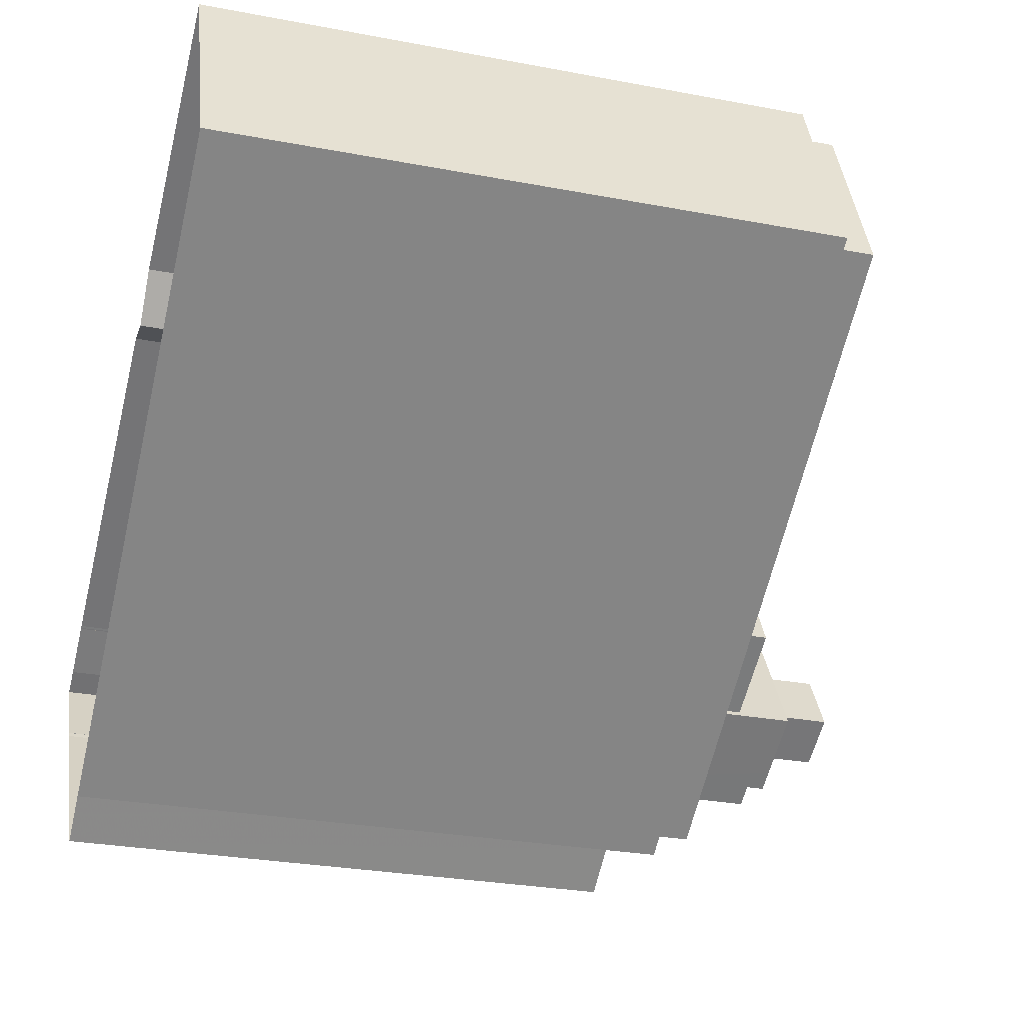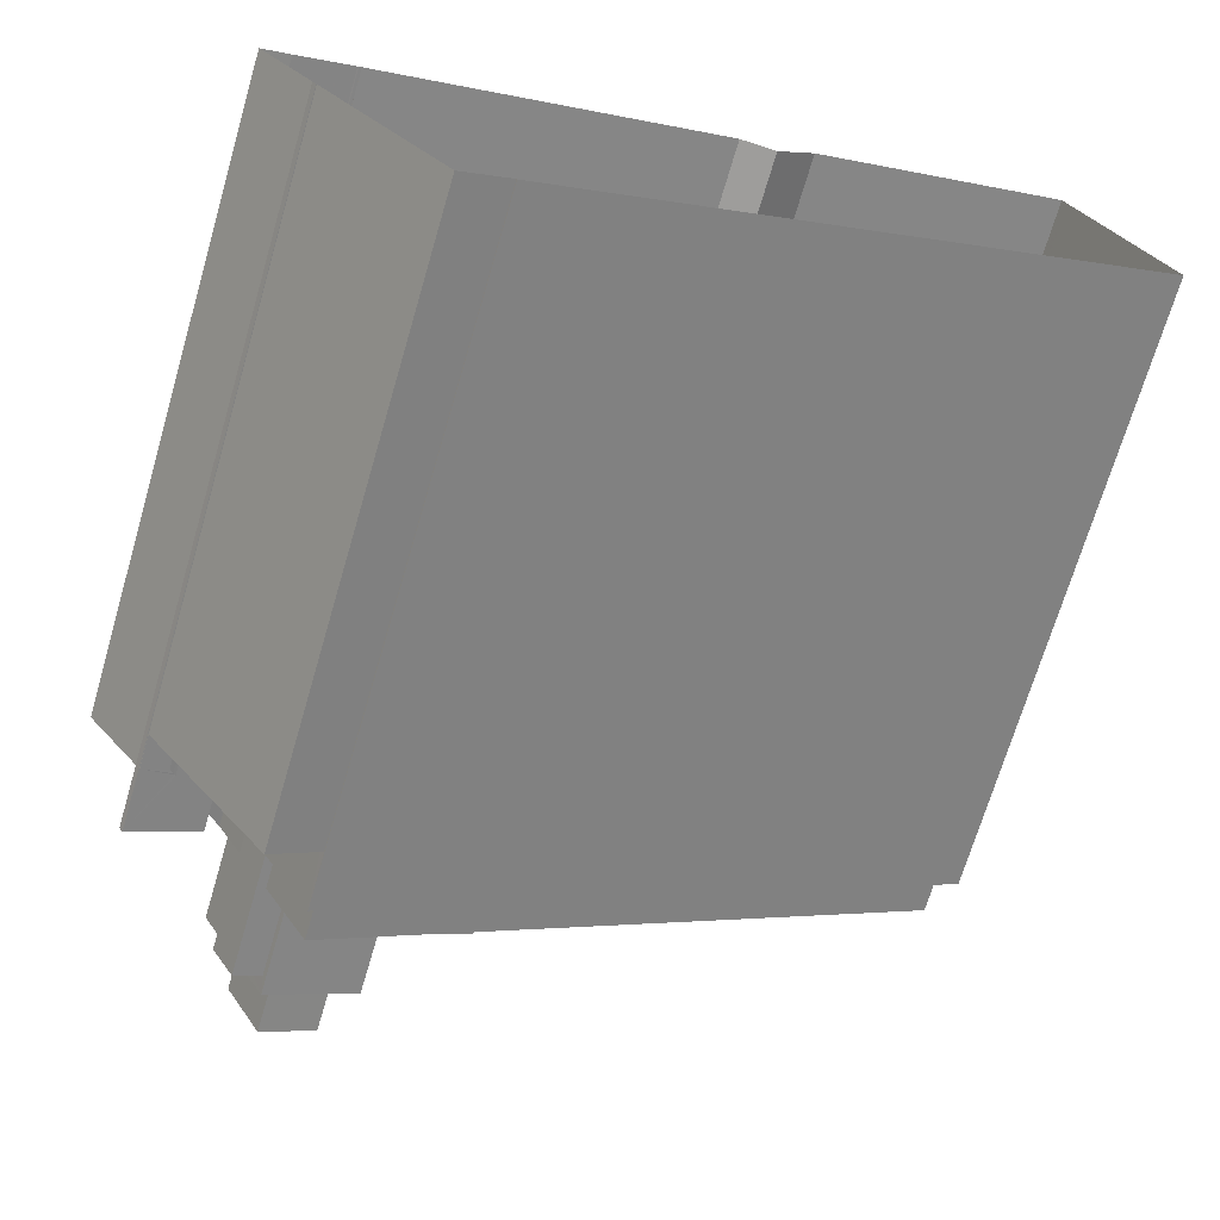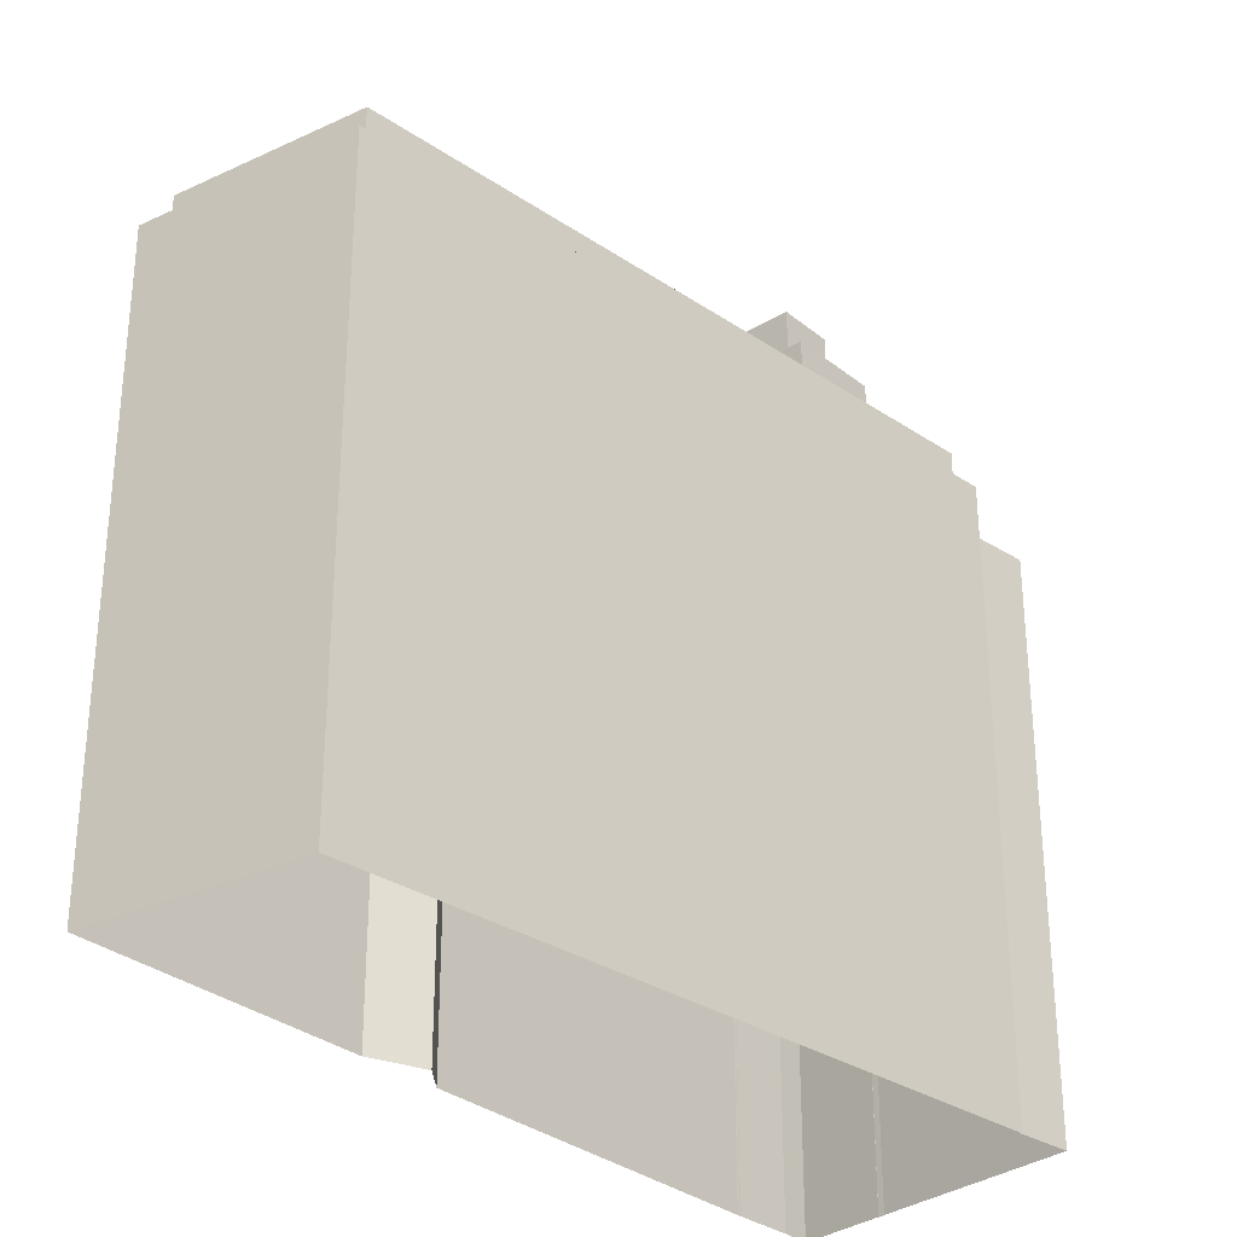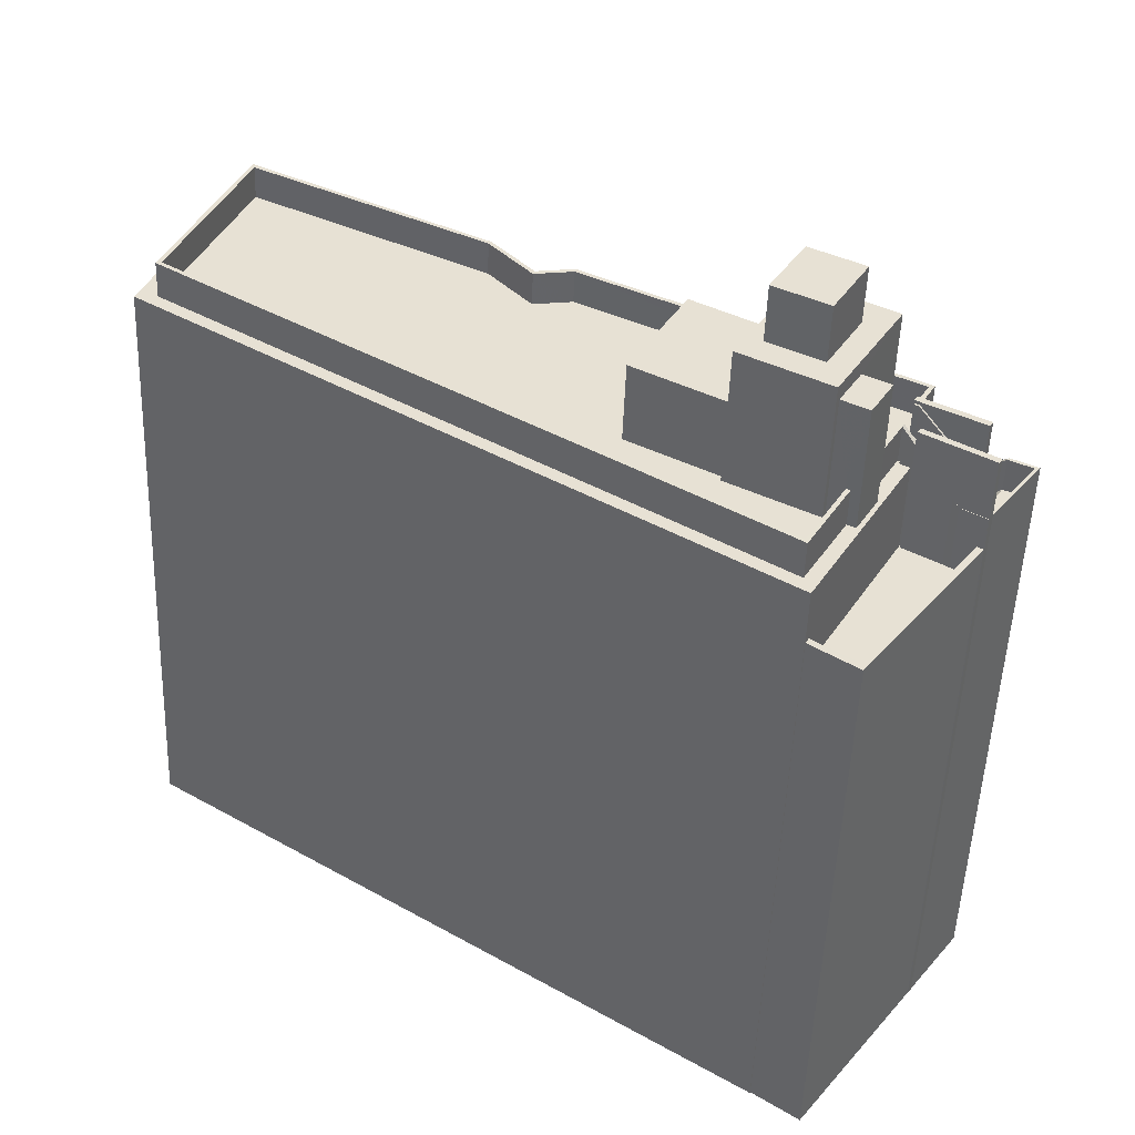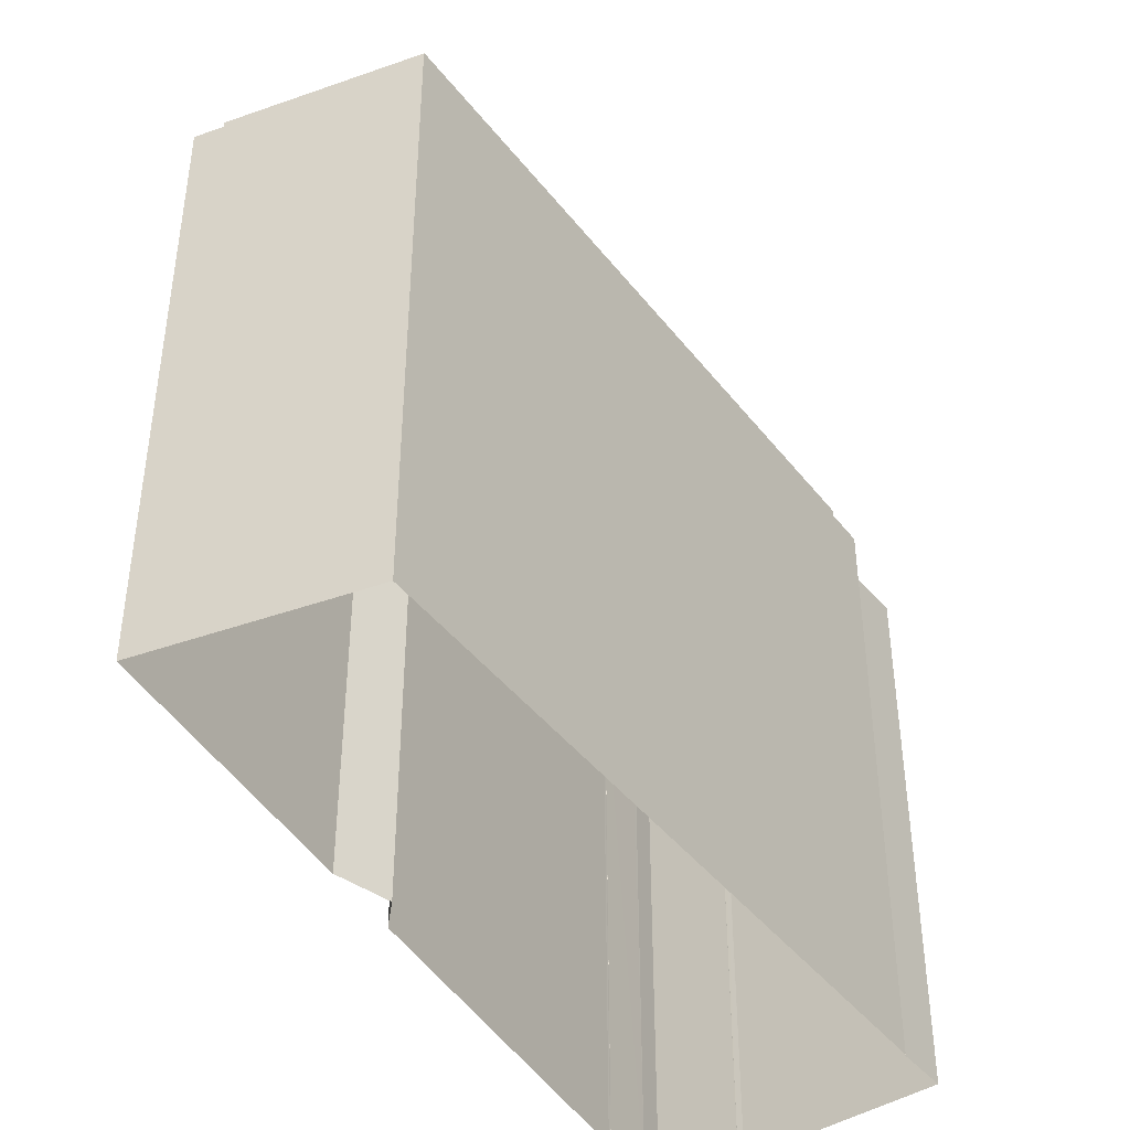
<metadata>
{"format":"obj","ext":"obj","renderer":"f3d","projection":"perspective","resolution":1024,"background":"white","views":[{"elev":-28.3,"azim":-106.0,"up":"+Y"},{"elev":-69.9,"azim":163.6,"up":"+Y"},{"elev":-30.9,"azim":-78.0,"up":"+Z"},{"elev":-51.2,"azim":-2.2,"up":"+Y"},{"elev":-43.7,"azim":-89.1,"up":"+Z"}]}
</metadata>
<code>
v 1.281e+04 -1.538e+04 20.88
v 1.282e+04 -1.539e+04 20.88
v 1.281e+04 -1.539e+04 20.88
v 1.283e+04 -1.54e+04 20.88
v 1.282e+04 -1.539e+04 20.88
v 1.283e+04 -1.54e+04 20.88
v 1.283e+04 -1.54e+04 20.88
v 1.283e+04 -1.54e+04 20.88
v 1.283e+04 -1.54e+04 20.88
v 1.283e+04 -1.54e+04 20.88
v 1.283e+04 -1.54e+04 20.88
v 1.283e+04 -1.539e+04 20.88
v 1.282e+04 -1.539e+04 20.88
v 1.283e+04 -1.539e+04 20.88
v 1.283e+04 -1.539e+04 20.88
v 1.283e+04 -1.539e+04 20.88
v 1.283e+04 -1.539e+04 20.88
v 1.283e+04 -1.539e+04 20.88
v 1.283e+04 -1.539e+04 20.88
v 1.283e+04 -1.539e+04 40.75
v 1.283e+04 -1.54e+04 40.75
v 1.283e+04 -1.54e+04 40.75
v 1.283e+04 -1.539e+04 40.75
v 1.283e+04 -1.539e+04 36.54
v 1.283e+04 -1.539e+04 37.84
v 1.283e+04 -1.539e+04 36.46
v 1.283e+04 -1.539e+04 36.46
v 1.283e+04 -1.54e+04 37.83
v 1.283e+04 -1.54e+04 37.83
v 1.283e+04 -1.54e+04 37.84
v 1.283e+04 -1.539e+04 37.93
v 1.283e+04 -1.54e+04 37.93
v 1.283e+04 -1.539e+04 37.93
v 1.283e+04 -1.54e+04 37.93
v 1.283e+04 -1.54e+04 37.93
v 1.283e+04 -1.54e+04 37.93
v 1.283e+04 -1.54e+04 37.93
v 1.283e+04 -1.54e+04 37.93
v 1.283e+04 -1.54e+04 37.93
v 1.283e+04 -1.54e+04 37.93
v 1.283e+04 -1.54e+04 37.93
v 1.283e+04 -1.54e+04 38.83
v 1.283e+04 -1.54e+04 38.83
v 1.283e+04 -1.54e+04 38.84
v 1.283e+04 -1.54e+04 38.93
v 1.283e+04 -1.54e+04 38.93
v 1.283e+04 -1.54e+04 38.84
v 1.283e+04 -1.54e+04 38.93
v 1.283e+04 -1.54e+04 38.93
v 1.283e+04 -1.54e+04 38.93
v 1.283e+04 -1.54e+04 38.93
v 1.283e+04 -1.539e+04 38.93
v 1.283e+04 -1.539e+04 38.93
v 1.283e+04 -1.539e+04 38.93
v 1.283e+04 -1.539e+04 38.93
v 1.283e+04 -1.54e+04 38.93
v 1.283e+04 -1.54e+04 38.93
v 1.283e+04 -1.539e+04 37.46
v 1.283e+04 -1.539e+04 37.46
v 1.283e+04 -1.539e+04 38.84
v 1.283e+04 -1.539e+04 38.84
v 1.283e+04 -1.539e+04 37.46
v 1.283e+04 -1.539e+04 37.36
v 1.283e+04 -1.539e+04 37.43
v 1.283e+04 -1.539e+04 37.36
v 1.283e+04 -1.54e+04 40.75
v 1.283e+04 -1.54e+04 40.75
v 1.283e+04 -1.54e+04 40.75
v 1.283e+04 -1.54e+04 40.75
v 1.283e+04 -1.54e+04 36.94
v 1.283e+04 -1.54e+04 36.93
v 1.283e+04 -1.54e+04 36.94
v 1.283e+04 -1.54e+04 36.93
v 1.283e+04 -1.54e+04 36.93
v 1.283e+04 -1.54e+04 36.93
v 1.283e+04 -1.54e+04 36.93
v 1.283e+04 -1.54e+04 36.93
v 1.283e+04 -1.54e+04 36.93
v 1.283e+04 -1.54e+04 36.94
v 1.283e+04 -1.54e+04 37.94
v 1.283e+04 -1.54e+04 37.93
v 1.283e+04 -1.54e+04 37.93
v 1.283e+04 -1.54e+04 37.93
v 1.283e+04 -1.54e+04 37.94
v 1.283e+04 -1.54e+04 37.93
v 1.283e+04 -1.54e+04 37.94
v 1.283e+04 -1.54e+04 37.94
v 1.283e+04 -1.54e+04 37.94
v 1.283e+04 -1.54e+04 37.94
v 1.283e+04 -1.54e+04 37.94
v 1.283e+04 -1.54e+04 37.94
v 1.283e+04 -1.539e+04 39.66
v 1.283e+04 -1.539e+04 39.66
v 1.283e+04 -1.539e+04 39.66
v 1.283e+04 -1.54e+04 39.65
v 1.283e+04 -1.539e+04 39.65
v 1.283e+04 -1.539e+04 39.65
v 1.282e+04 -1.539e+04 39.65
v 1.283e+04 -1.539e+04 39.65
v 1.282e+04 -1.539e+04 39.65
v 1.281e+04 -1.538e+04 39.65
v 1.281e+04 -1.539e+04 39.65
v 1.283e+04 -1.539e+04 39.65
v 1.283e+04 -1.539e+04 39.65
v 1.283e+04 -1.54e+04 39.65
v 1.283e+04 -1.54e+04 39.65
v 1.283e+04 -1.54e+04 39.65
v 1.282e+04 -1.54e+04 39.65
v 1.282e+04 -1.539e+04 39.65
v 1.283e+04 -1.539e+04 39.65
v 1.283e+04 -1.54e+04 39.65
v 1.283e+04 -1.54e+04 39.65
v 1.283e+04 -1.54e+04 39.65
v 1.283e+04 -1.54e+04 39.65
v 1.283e+04 -1.54e+04 39.65
v 1.283e+04 -1.54e+04 39.65
v 1.283e+04 -1.54e+04 39.65
v 1.283e+04 -1.539e+04 39.65
v 1.283e+04 -1.539e+04 39.65
v 1.283e+04 -1.539e+04 39.55
v 1.283e+04 -1.54e+04 39.54
v 1.283e+04 -1.54e+04 39.01
v 1.283e+04 -1.54e+04 38.15
v 1.283e+04 -1.54e+04 38.03
v 1.283e+04 -1.54e+04 38.04
v 1.283e+04 -1.54e+04 38.03
v 1.283e+04 -1.54e+04 39.03
v 1.283e+04 -1.54e+04 39.03
v 1.283e+04 -1.54e+04 39.84
v 1.283e+04 -1.539e+04 40.55
v 1.283e+04 -1.539e+04 40.66
v 1.283e+04 -1.539e+04 40.65
v 1.283e+04 -1.54e+04 39
v 1.283e+04 -1.54e+04 38.93
v 1.283e+04 -1.54e+04 39.01
v 1.283e+04 -1.54e+04 39.04
v 1.283e+04 -1.54e+04 39.04
v 1.283e+04 -1.54e+04 39.08
v 1.283e+04 -1.54e+04 40.54
v 1.283e+04 -1.54e+04 40.23
v 1.283e+04 -1.54e+04 40.23
v 1.283e+04 -1.54e+04 40.01
v 1.283e+04 -1.54e+04 40.65
v 1.283e+04 -1.54e+04 40.65
v 1.283e+04 -1.54e+04 40.23
v 1.283e+04 -1.54e+04 39.12
v 1.283e+04 -1.54e+04 40.65
v 1.283e+04 -1.54e+04 40.65
v 1.283e+04 -1.54e+04 40.65
v 1.283e+04 -1.54e+04 40.65
v 1.283e+04 -1.539e+04 40.65
v 1.283e+04 -1.539e+04 40.65
v 1.283e+04 -1.54e+04 40.65
v 1.283e+04 -1.54e+04 40.65
v 1.283e+04 -1.54e+04 40.65
v 1.281e+04 -1.539e+04 40.65
v 1.281e+04 -1.538e+04 40.65
v 1.281e+04 -1.538e+04 40.65
v 1.283e+04 -1.539e+04 40.66
v 1.283e+04 -1.539e+04 40.66
v 1.283e+04 -1.539e+04 40.66
v 1.283e+04 -1.54e+04 40.65
v 1.282e+04 -1.539e+04 40.65
v 1.283e+04 -1.539e+04 40.66
v 1.282e+04 -1.539e+04 40.65
v 1.282e+04 -1.539e+04 40.65
v 1.282e+04 -1.539e+04 40.65
v 1.282e+04 -1.539e+04 40.65
v 1.282e+04 -1.539e+04 40.65
v 1.281e+04 -1.539e+04 40.65
v 1.283e+04 -1.539e+04 45.34
v 1.283e+04 -1.54e+04 45.34
v 1.283e+04 -1.54e+04 45.34
v 1.283e+04 -1.54e+04 45.34
v 1.283e+04 -1.54e+04 43.68
v 1.283e+04 -1.539e+04 43.68
v 1.283e+04 -1.539e+04 43.68
v 1.283e+04 -1.54e+04 43.68
v 1.283e+04 -1.54e+04 43.68
v 1.283e+04 -1.54e+04 43.68
v 1.283e+04 -1.54e+04 43.68
v 1.283e+04 -1.54e+04 43.68
v 1.283e+04 -1.539e+04 43.68
v 1.283e+04 -1.539e+04 43.68
v 1.283e+04 -1.54e+04 43.21
v 1.283e+04 -1.54e+04 43.21
v 1.283e+04 -1.54e+04 43.21
v 1.283e+04 -1.54e+04 43.21
v 1.282e+04 -1.54e+04 42.01
v 1.283e+04 -1.539e+04 42.01
v 1.283e+04 -1.539e+04 42.01
v 1.283e+04 -1.54e+04 42.01
v 1.283e+04 -1.539e+04 39.56
v 1.283e+04 -1.539e+04 39.56
v 1.282e+04 -1.539e+04 39.56
v 1.283e+04 -1.539e+04 39.56
v 1.282e+04 -1.539e+04 39.56
v 1.282e+04 -1.539e+04 39.56
v 1.282e+04 -1.539e+04 39.56
v 1.282e+04 -1.539e+04 39.56
v 1.281e+04 -1.538e+04 39.56
v 1.281e+04 -1.538e+04 39.56
v 1.283e+04 -1.54e+04 39.56
v 1.283e+04 -1.54e+04 39.56
v 1.283e+04 -1.54e+04 39.56
v 1.281e+04 -1.539e+04 39.56
v 1.283e+04 -1.539e+04 39.56
v 1.283e+04 -1.54e+04 39.56
v 1.283e+04 -1.54e+04 39.56
v 1.283e+04 -1.54e+04 39.56
v 1.283e+04 -1.54e+04 39.56
v 1.281e+04 -1.539e+04 39.56
v 1.283e+04 -1.54e+04 39.56
v 1.282e+04 -1.539e+04 39.56
v 1.283e+04 -1.54e+04 39.56
v 1.283e+04 -1.54e+04 39.56
f 1 2 3
f 4 3 5
f 6 7 8
f 6 4 5
f 7 9 10
f 10 9 11
f 12 6 13
f 14 12 15
f 6 5 13
f 3 2 5
f 16 9 17
f 18 19 14
f 19 17 9
f 12 7 6
f 12 9 7
f 14 19 12
f 19 9 12
f 20 21 22
f 20 23 21
f 24 25 26
f 27 24 26
f 28 25 24
f 29 30 28
f 30 25 28
f 31 32 33
f 33 32 34
f 35 36 34
f 37 35 34
f 32 37 34
f 31 25 32
f 32 25 30
f 38 39 40
f 41 38 40
f 42 43 44
f 45 44 46
f 44 43 47
f 44 47 46
f 48 49 50
f 51 48 50
f 52 53 54
f 54 53 55
f 55 53 56
f 53 57 56
f 58 59 60
f 59 61 60
f 59 62 61
f 52 60 61
f 52 54 60
f 63 64 65
f 66 67 68
f 66 69 67
f 70 71 72
f 71 70 73
f 74 75 76
f 77 74 76
f 76 73 78
f 78 73 79
f 77 76 78
f 73 70 79
f 80 81 82
f 82 81 83
f 80 84 81
f 83 81 85
f 86 87 88
f 88 87 89
f 86 90 87
f 89 87 91
f 92 93 94
f 95 96 97
f 93 98 99
f 100 101 102
f 103 104 97
f 105 106 107
f 107 108 102
f 109 100 102
f 99 98 109
f 94 110 104
f 111 112 113
f 105 114 106
f 95 97 115
f 115 110 112
f 116 117 108
f 112 110 113
f 106 116 107
f 99 109 108
f 118 119 99
f 119 110 94
f 119 94 93
f 119 93 99
f 104 110 97
f 108 109 102
f 107 116 108
f 110 115 97
f 96 95 120
f 95 121 120
f 122 120 121
f 122 123 120
f 124 120 123
f 125 124 123
f 35 86 36
f 90 39 38
f 126 86 35
f 90 86 126
f 90 126 39
f 124 126 35
f 124 125 126
f 127 128 129
f 130 127 129
f 131 132 130
f 129 131 130
f 133 134 46
f 46 135 133
f 127 134 133
f 128 127 133
f 136 137 49
f 48 136 49
f 136 138 137
f 139 140 141
f 142 139 141
f 143 144 139
f 144 145 139
f 145 140 139
f 146 137 138
f 143 147 148
f 143 148 144
f 149 150 144
f 148 149 144
f 131 151 132
f 131 152 151
f 153 154 155
f 156 154 153
f 157 156 158
f 159 160 161
f 162 153 155
f 157 158 163
f 160 159 164
f 161 165 159
f 165 166 167
f 168 166 163
f 167 166 169
f 165 167 159
f 170 156 153
f 166 168 169
f 158 168 163
f 158 156 170
f 171 172 173
f 174 171 173
f 175 176 177
f 178 176 175
f 179 178 180
f 178 175 180
f 179 180 181
f 181 182 179
f 182 183 184
f 177 183 175
f 184 183 177
f 182 181 183
f 185 186 187
f 188 185 187
f 189 190 191
f 189 192 190
f 193 194 195
f 194 193 196
f 197 198 199
f 200 195 197
f 201 198 202
f 203 204 205
f 206 201 202
f 196 193 207
f 208 209 210
f 203 210 211
f 205 212 206
f 210 209 213
f 193 195 200
f 200 197 214
f 211 210 213
f 204 215 216
f 203 211 204
f 205 216 212
f 214 197 199
f 199 198 201
f 212 201 206
f 204 216 205
f 94 20 164
f 27 196 24
f 20 22 160
f 92 94 164
f 196 207 160
f 24 196 28
f 22 28 196
f 164 20 160
f 22 196 160
f 29 28 42
f 28 22 42
f 135 21 133
f 135 22 21
f 47 43 135
f 43 42 135
f 42 22 135
f 103 152 104
f 104 152 23
f 133 21 128
f 131 21 23
f 128 21 129
f 129 21 131
f 152 131 23
f 94 104 23
f 20 94 23
f 46 37 32
f 45 46 32
f 42 30 29
f 42 32 30
f 45 32 44
f 32 42 44
f 89 57 88
f 34 88 33
f 33 88 53
f 88 57 53
f 62 25 61
f 62 26 25
f 52 31 33
f 53 52 33
f 61 25 31
f 52 61 31
f 80 50 84
f 50 49 84
f 84 70 72
f 84 49 70
f 58 17 19
f 54 17 60
f 17 58 60
f 54 55 16
f 17 54 16
f 63 65 15
f 12 63 15
f 65 64 14
f 15 65 14
f 9 56 11
f 141 66 142
f 57 122 142
f 123 122 57
f 11 56 68
f 142 66 68
f 125 123 57
f 40 39 91
f 126 125 57
f 91 39 126
f 89 91 57
f 56 57 68
f 57 142 68
f 91 126 57
f 67 10 11
f 68 67 11
f 146 69 78
f 69 146 67
f 67 51 10
f 79 146 78
f 10 51 7
f 51 136 48
f 51 138 136
f 146 138 67
f 138 51 67
f 141 140 66
f 66 145 69
f 69 145 78
f 145 77 78
f 66 140 145
f 56 9 16
f 55 56 16
f 50 80 51
f 51 80 7
f 7 80 8
f 80 82 8
f 83 8 82
f 83 6 8
f 88 34 36
f 86 88 36
f 41 91 87
f 41 40 91
f 72 71 81
f 84 72 81
f 85 81 71
f 73 85 71
f 38 87 90
f 38 41 87
f 46 47 135
f 46 134 35
f 37 46 35
f 160 193 161
f 160 207 193
f 201 212 156
f 157 201 156
f 199 201 157
f 163 199 157
f 163 214 199
f 163 166 214
f 200 214 166
f 165 200 166
f 193 200 165
f 161 193 165
f 70 49 79
f 49 137 79
f 137 146 79
f 150 209 144
f 150 213 209
f 154 215 155
f 154 216 215
f 216 156 212
f 216 154 156
f 170 102 101
f 158 170 101
f 158 101 100
f 168 158 100
f 109 168 100
f 109 169 168
f 169 109 98
f 167 169 98
f 130 132 96
f 120 130 96
f 167 98 93
f 159 167 93
f 103 97 151
f 152 103 151
f 164 159 93
f 92 164 93
f 134 124 35
f 127 120 124
f 130 120 127
f 124 134 127
f 151 97 96
f 132 151 96
f 143 95 115
f 147 143 115
f 112 148 147
f 115 112 147
f 105 107 153
f 162 105 153
f 149 148 112
f 111 149 112
f 121 139 142
f 122 121 142
f 170 153 107
f 102 170 107
f 95 139 121
f 95 143 139
f 74 77 208
f 77 145 208
f 208 145 209
f 145 144 209
f 180 173 172
f 181 180 172
f 183 172 171
f 183 181 172
f 175 171 174
f 175 183 171
f 175 174 173
f 180 175 173
f 178 179 106
f 106 179 116
f 179 182 116
f 117 116 192
f 116 182 192
f 118 190 119
f 192 182 184
f 190 192 184
f 119 190 184
f 184 177 119
f 119 177 110
f 177 176 110
f 106 114 188
f 178 106 188
f 178 187 176
f 187 113 110
f 187 110 176
f 178 188 187
f 188 114 162
f 188 162 185
f 155 204 185
f 162 114 105
f 155 215 204
f 162 155 185
f 111 113 149
f 213 150 211
f 113 187 149
f 211 150 186
f 149 187 186
f 150 149 186
f 211 186 185
f 204 211 185
f 117 192 189
f 108 117 189
f 189 191 99
f 108 189 99
f 191 190 118
f 99 191 118
f 198 197 5
f 2 198 5
f 197 195 13
f 5 197 13
f 64 194 18
f 194 63 195
f 195 63 13
f 14 64 18
f 13 63 12
f 194 64 63
f 62 196 27
f 196 62 194
f 194 58 18
f 26 62 27
f 18 58 19
f 59 58 62
f 62 58 194
f 73 76 85
f 6 83 4
f 76 203 85
f 4 83 205
f 85 203 205
f 83 85 205
f 4 206 3
f 4 205 206
f 206 1 3
f 206 202 1
f 202 198 2
f 1 202 2
f 74 208 210
f 75 74 210
f 76 75 210
f 203 76 210

</code>
